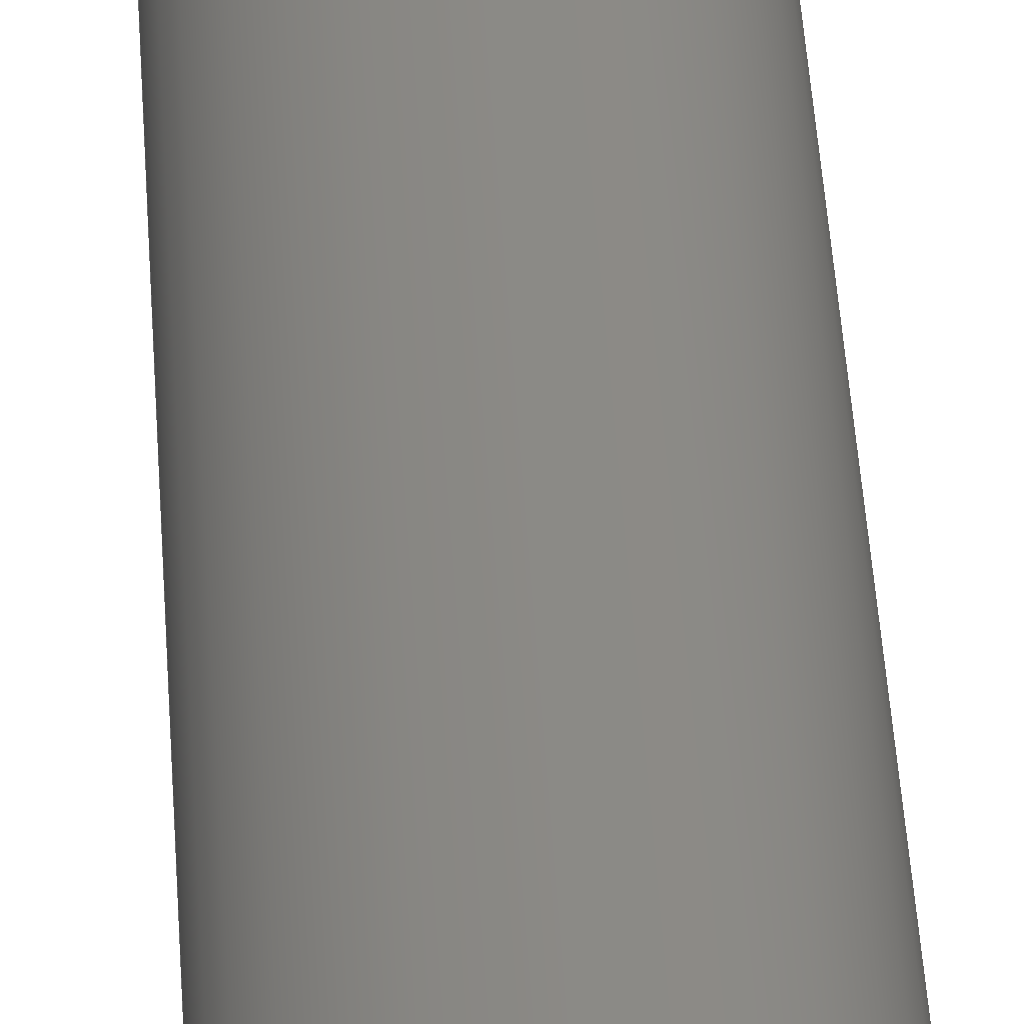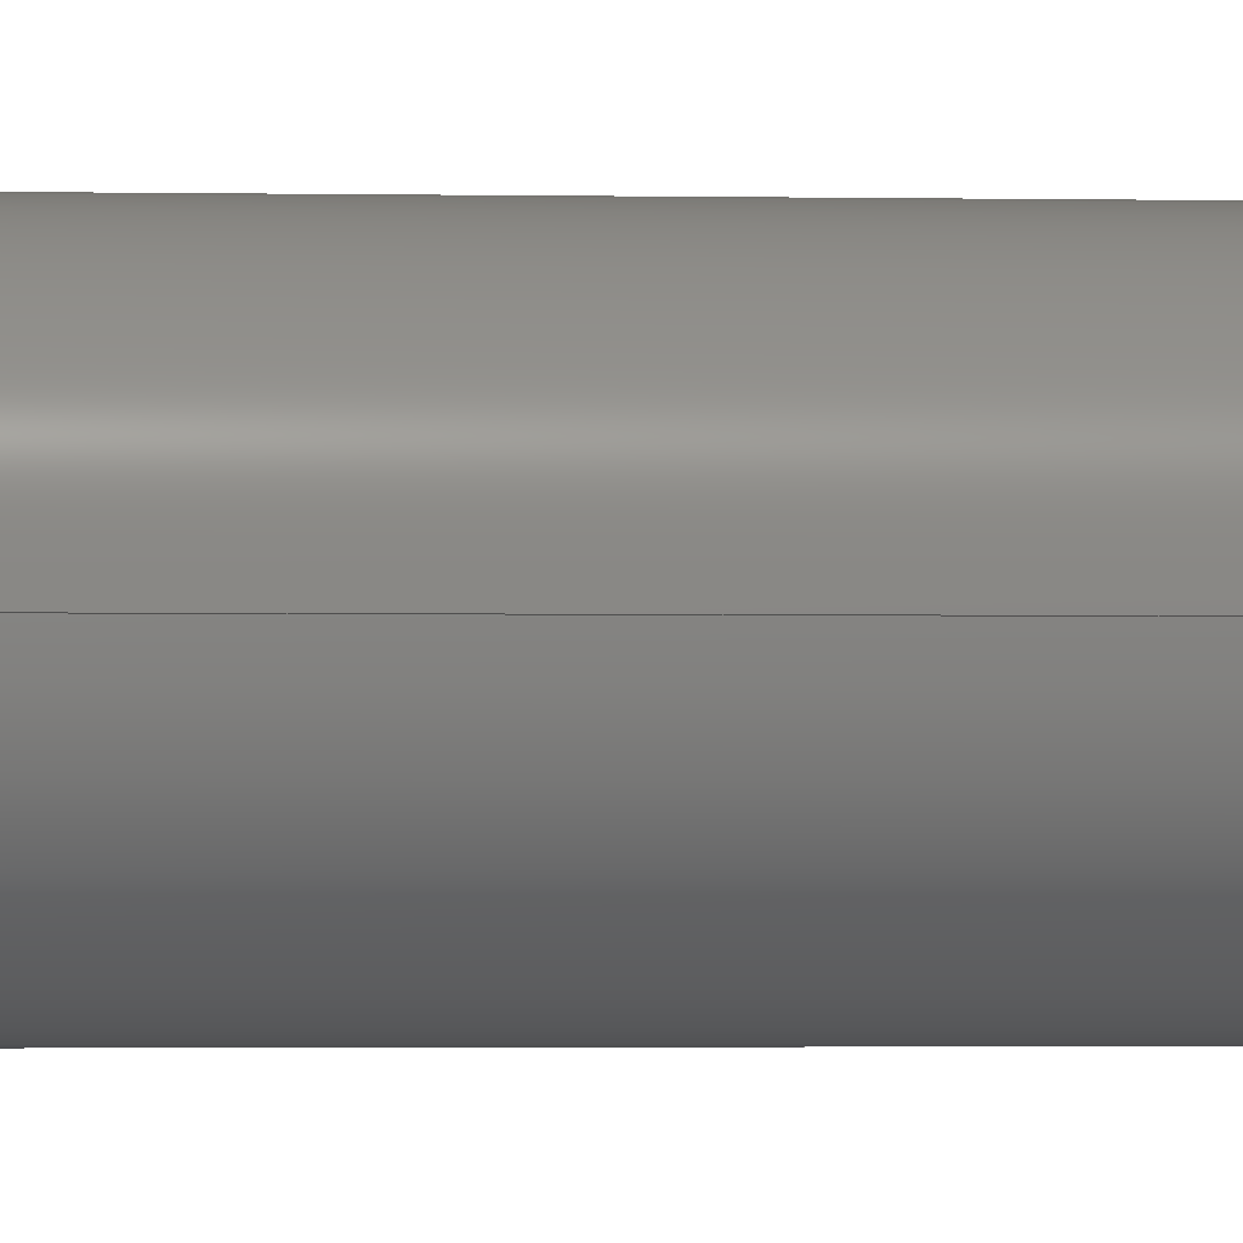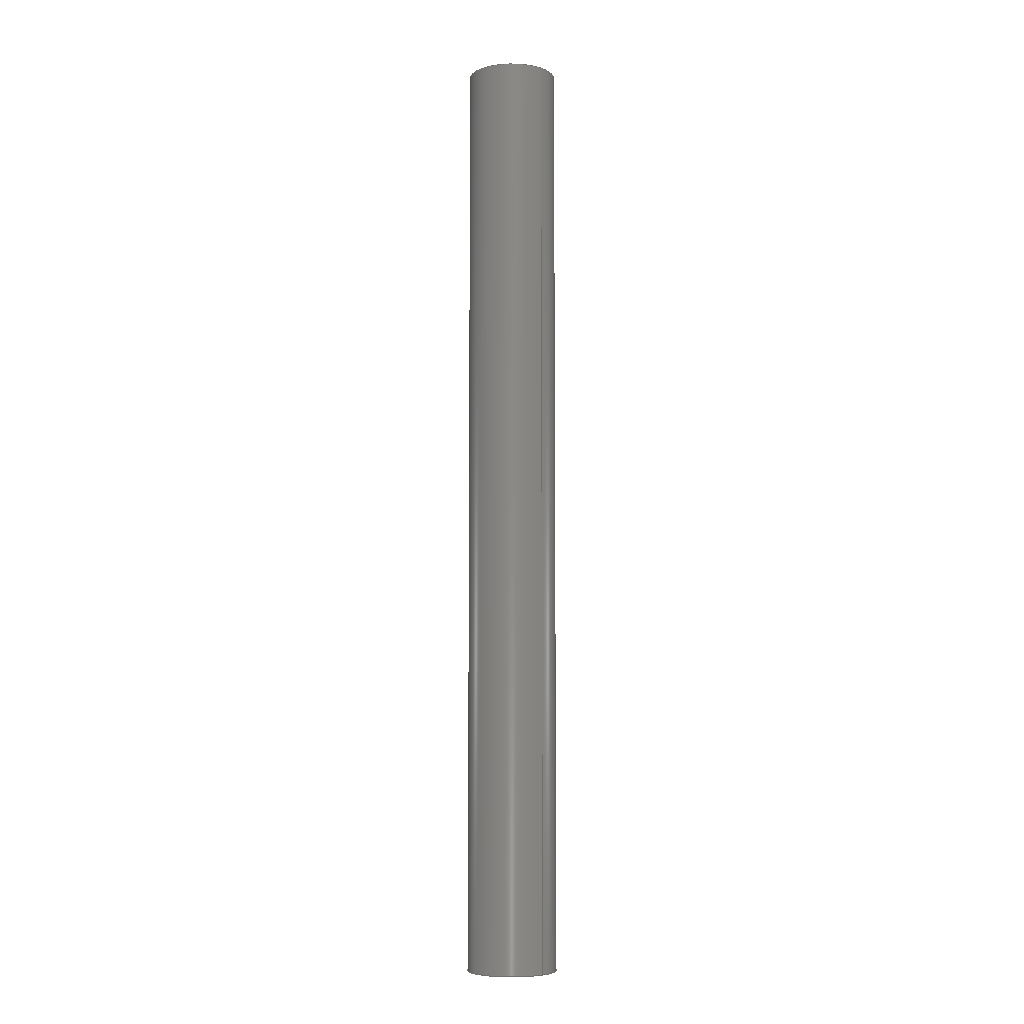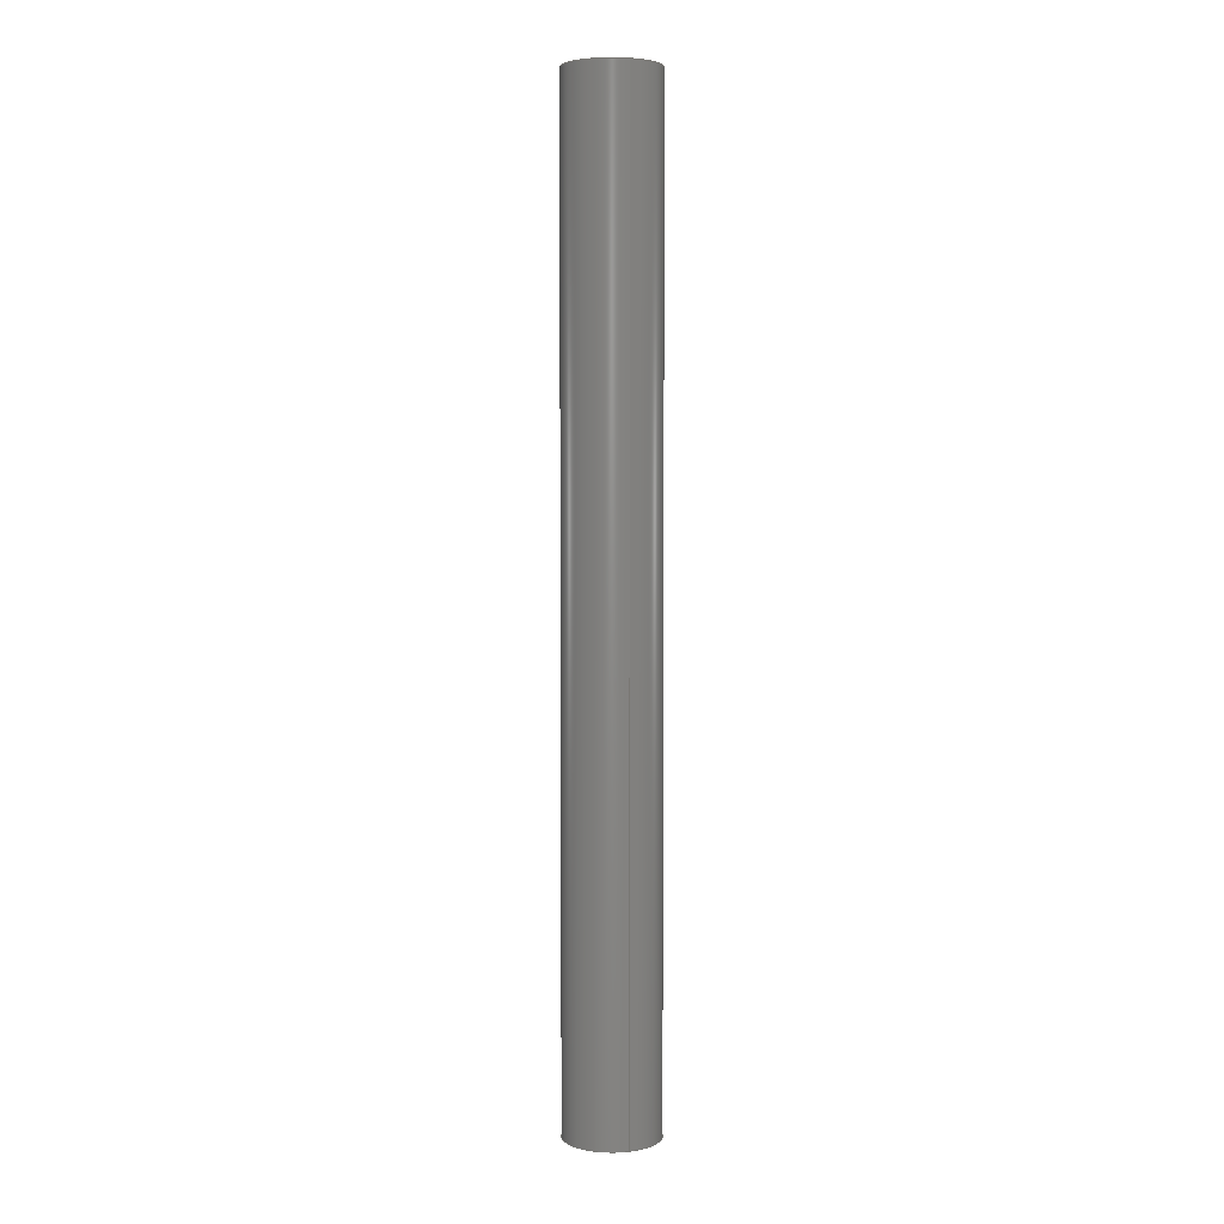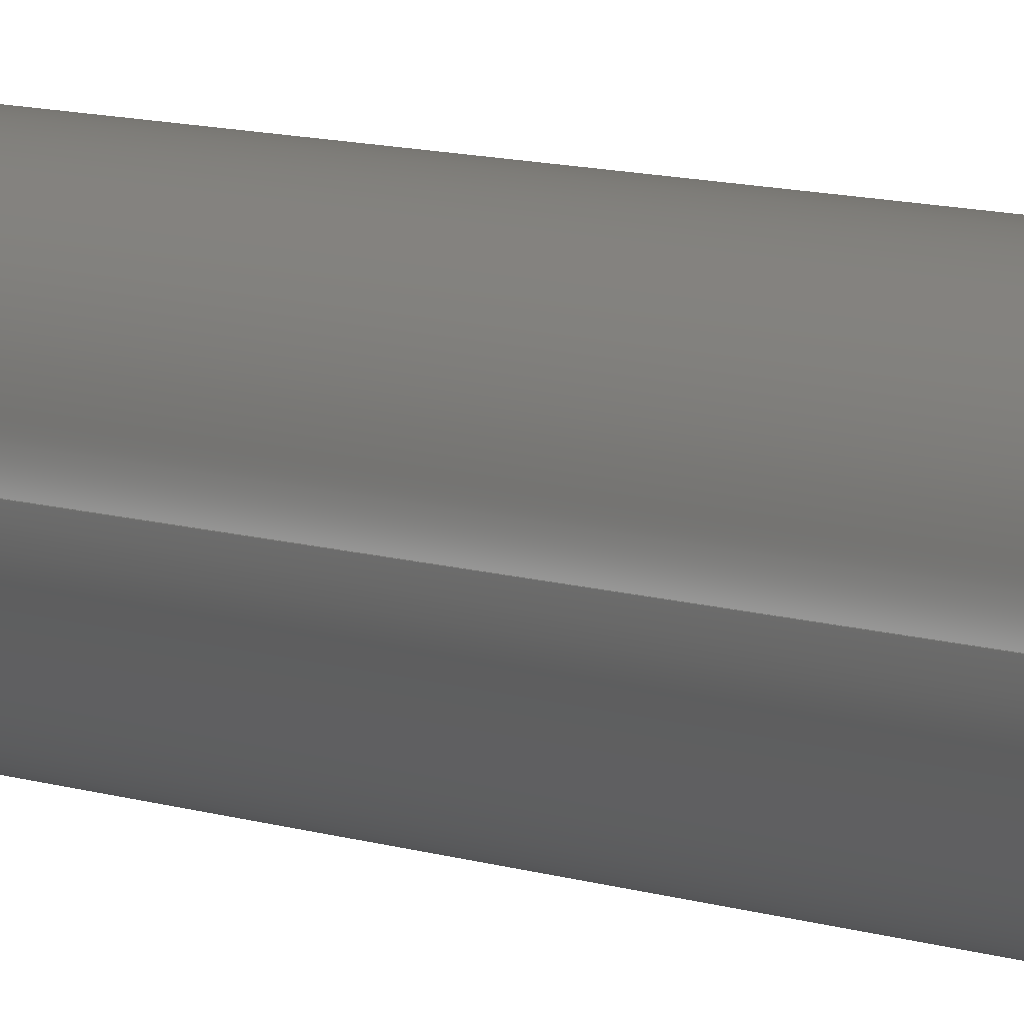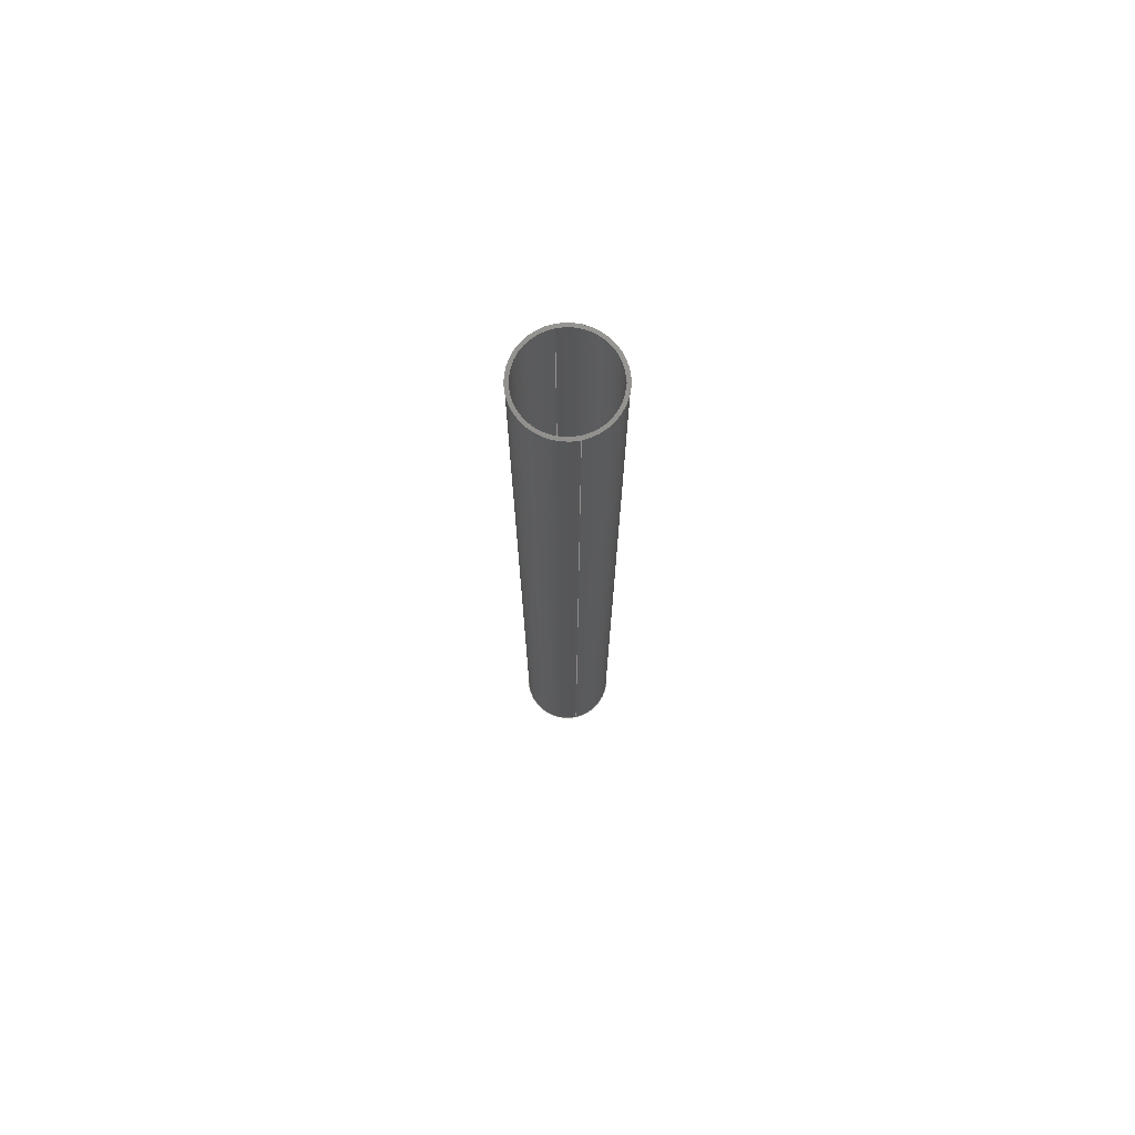
<metadata>
{"format":"step","ext":"stp","renderer":"f3d","projection":"perspective","resolution":1024,"background":"white","views":[{"elev":30.6,"azim":-2.5,"up":"+Y"},{"elev":-0.9,"azim":80.2,"up":"+Y"},{"elev":-6.4,"azim":47.8,"up":"+Z"},{"elev":4.4,"azim":70.8,"up":"+Z"},{"elev":5.6,"azim":-34.0,"up":"+Y"},{"elev":73.6,"azim":77.7,"up":"+Z"}]}
</metadata>
<code>
ISO-10303-21;
DATA;
#1=PRODUCT('Symmetry of W43_Wing_Joiner_Tube_CFRP_32x1mm','','',(#2)) ;
#2=PRODUCT_CONTEXT(' ',#3,'mechanical') ;
#3=APPLICATION_CONTEXT('managed model based 3d engineering') ;
#4=PRODUCT_DEFINITION('',' ',#170,#5) ;
#5=PRODUCT_DEFINITION_CONTEXT('part definition',#3,' ') ;
#6=PRODUCT_DEFINITION_SHAPE(' ',' ',#4) ;
#7=MECHANICAL_DESIGN_GEOMETRIC_PRESENTATION_REPRESENTATION(' ',(#37),#175) ;
#8=PRODUCT_CATEGORY('part','specification') ;
#9=SHAPE_REPRESENTATION(' ',(#69),#175) ;
#10=CARTESIAN_POINT(' ',(0,0,0)) ;
#11=CARTESIAN_POINT('Axis2P3D Location',(0,0,166)) ;
#12=CARTESIAN_POINT('Axis2P3D Location',(0,0,332)) ;
#13=CARTESIAN_POINT('Vertex',(16,0,332)) ;
#14=CARTESIAN_POINT('Vertex',(-16,-1.959e-15,332)) ;
#15=CARTESIAN_POINT('Line Origine',(-16,-1.959e-15,166)) ;
#16=CARTESIAN_POINT('Vertex',(-16,-1.959e-15,0)) ;
#17=CARTESIAN_POINT('Axis2P3D Location',(0,0,0)) ;
#18=CARTESIAN_POINT('Vertex',(16,0,0)) ;
#19=CARTESIAN_POINT('Line Origine',(16,0,166)) ;
#20=CARTESIAN_POINT('Axis2P3D Location',(0,0,332)) ;
#21=CARTESIAN_POINT('Axis2P3D Location',(0,0,0)) ;
#22=CARTESIAN_POINT('Axis2P3D Location',(0,0,166)) ;
#23=CARTESIAN_POINT('Line Origine',(-15,-8.498e-15,166)) ;
#24=CARTESIAN_POINT('Vertex',(-15,-8.498e-15,0)) ;
#25=CARTESIAN_POINT('Vertex',(-15,-8.498e-15,332)) ;
#26=CARTESIAN_POINT('Axis2P3D Location',(0,0,0)) ;
#27=CARTESIAN_POINT('Vertex',(15,0,0)) ;
#28=CARTESIAN_POINT('Line Origine',(15,1.7e-14,166)) ;
#29=CARTESIAN_POINT('Vertex',(15,0,332)) ;
#30=CARTESIAN_POINT('Axis2P3D Location',(0,0,332)) ;
#31=CARTESIAN_POINT('Axis2P3D Location',(0,0,0)) ;
#32=CARTESIAN_POINT('Axis2P3D Location',(0,0,332)) ;
#33=CARTESIAN_POINT('Axis2P3D Location',(0,0,0)) ;
#34=CARTESIAN_POINT('Axis2P3D Location',(0,0,332)) ;
#35=PRODUCT_RELATED_PRODUCT_CATEGORY('part',$,(#1)) ;
#36=UNCERTAINTY_MEASURE_WITH_UNIT(LENGTH_MEASURE(0.005),#172,'distance_accuracy_value','CONFUSED CURVE UNCERTAINTY') ;
#37=STYLED_ITEM(' ',(#38),#145) ;
#38=PRESENTATION_STYLE_ASSIGNMENT((#39)) ;
#39=SURFACE_STYLE_USAGE(.BOTH.,#40) ;
#40=SURFACE_SIDE_STYLE(' ',(#41)) ;
#41=SURFACE_STYLE_FILL_AREA(#42) ;
#42=FILL_AREA_STYLE(' ',(#43)) ;
#43=FILL_AREA_STYLE_COLOUR(' ',#162) ;
#44=VECTOR('Line Direction',#51,1) ;
#45=VECTOR('Line Direction',#53,1) ;
#46=VECTOR('Line Direction',#58,1) ;
#47=VECTOR('Line Direction',#60,1) ;
#48=DIRECTION('Axis2P3D Direction',(0,0,-1)) ;
#49=DIRECTION('Axis2P3D XDirection',(1,0,0)) ;
#50=DIRECTION('Axis2P3D Direction',(0,0,-1)) ;
#51=DIRECTION('Vector Direction',(0,0,-1)) ;
#52=DIRECTION('Axis2P3D Direction',(0,0,-1)) ;
#53=DIRECTION('Vector Direction',(0,0,-1)) ;
#54=DIRECTION('Axis2P3D Direction',(0,0,-1)) ;
#55=DIRECTION('Axis2P3D Direction',(0,0,-1)) ;
#56=DIRECTION('Axis2P3D Direction',(0,0,-1)) ;
#57=DIRECTION('Axis2P3D XDirection',(1,0,0)) ;
#58=DIRECTION('Vector Direction',(0,0,-1)) ;
#59=DIRECTION('Axis2P3D Direction',(0,0,-1)) ;
#60=DIRECTION('Vector Direction',(0,0,-1)) ;
#61=DIRECTION('Axis2P3D Direction',(0,0,-1)) ;
#62=DIRECTION('Axis2P3D Direction',(0,0,-1)) ;
#63=DIRECTION('Axis2P3D Direction',(0,0,-1)) ;
#64=DIRECTION('Axis2P3D Direction',(0,0,-1)) ;
#65=DIRECTION('Axis2P3D XDirection',(1,0,0)) ;
#66=DIRECTION('Axis2P3D Direction',(0,0,-1)) ;
#67=DIRECTION('Axis2P3D XDirection',(1,0,0)) ;
#68=SHAPE_REPRESENTATION_RELATIONSHIP(' ',' ',#9,#154) ;
#69=AXIS2_PLACEMENT_3D(' ',#10,$,$) ;
#70=AXIS2_PLACEMENT_3D('Cylinder Axis2P3D',#11,#48,#49) ;
#71=AXIS2_PLACEMENT_3D('Circle Axis2P3D',#12,#50,$) ;
#72=AXIS2_PLACEMENT_3D('Circle Axis2P3D',#17,#52,$) ;
#73=AXIS2_PLACEMENT_3D('Circle Axis2P3D',#20,#54,$) ;
#74=AXIS2_PLACEMENT_3D('Circle Axis2P3D',#21,#55,$) ;
#75=AXIS2_PLACEMENT_3D('Cylinder Axis2P3D',#22,#56,#57) ;
#76=AXIS2_PLACEMENT_3D('Circle Axis2P3D',#26,#59,$) ;
#77=AXIS2_PLACEMENT_3D('Circle Axis2P3D',#30,#61,$) ;
#78=AXIS2_PLACEMENT_3D('Circle Axis2P3D',#31,#62,$) ;
#79=AXIS2_PLACEMENT_3D('Circle Axis2P3D',#32,#63,$) ;
#80=AXIS2_PLACEMENT_3D('Plane Axis2P3D',#33,#64,#65) ;
#81=AXIS2_PLACEMENT_3D('Plane Axis2P3D',#34,#66,#67) ;
#82=LINE('Line',#15,#44) ;
#83=LINE('Line',#19,#45) ;
#84=LINE('Line',#23,#46) ;
#85=LINE('Line',#28,#47) ;
#86=CIRCLE('generated circle',#71,16) ;
#87=CIRCLE('generated circle',#72,16) ;
#88=CIRCLE('generated circle',#73,16) ;
#89=CIRCLE('generated circle',#74,16) ;
#90=CIRCLE('generated circle',#76,15) ;
#91=CIRCLE('generated circle',#77,15) ;
#92=CIRCLE('generated circle',#78,15) ;
#93=CIRCLE('generated circle',#79,15) ;
#94=PLANE('',#80) ;
#95=PLANE('',#81) ;
#96=CYLINDRICAL_SURFACE('generated cylinder',#70,16) ;
#97=CYLINDRICAL_SURFACE('generated cylinder',#75,15) ;
#98=FACE_BOUND('',#142,.T.) ;
#99=FACE_BOUND('',#144,.T.) ;
#100=EDGE_CURVE('',#146,#147,#86,.T.) ;
#101=EDGE_CURVE('',#148,#147,#82,.F.) ;
#102=EDGE_CURVE('',#149,#148,#87,.T.) ;
#103=EDGE_CURVE('',#149,#146,#83,.F.) ;
#104=EDGE_CURVE('',#147,#146,#88,.T.) ;
#105=EDGE_CURVE('',#148,#149,#89,.T.) ;
#106=EDGE_CURVE('',#150,#151,#84,.F.) ;
#107=EDGE_CURVE('',#150,#152,#90,.T.) ;
#108=EDGE_CURVE('',#152,#153,#85,.F.) ;
#109=EDGE_CURVE('',#151,#153,#91,.T.) ;
#110=EDGE_CURVE('',#152,#150,#92,.T.) ;
#111=EDGE_CURVE('',#153,#151,#93,.T.) ;
#112=CLOSED_SHELL('Closed Shell',(#155,#156,#157,#158,#159,#160)) ;
#113=ORIENTED_EDGE('',*,*,#100,.T.) ;
#114=ORIENTED_EDGE('',*,*,#101,.F.) ;
#115=ORIENTED_EDGE('',*,*,#102,.F.) ;
#116=ORIENTED_EDGE('',*,*,#103,.T.) ;
#117=ORIENTED_EDGE('',*,*,#104,.T.) ;
#118=ORIENTED_EDGE('',*,*,#103,.F.) ;
#119=ORIENTED_EDGE('',*,*,#105,.F.) ;
#120=ORIENTED_EDGE('',*,*,#101,.T.) ;
#121=ORIENTED_EDGE('',*,*,#106,.F.) ;
#122=ORIENTED_EDGE('',*,*,#107,.T.) ;
#123=ORIENTED_EDGE('',*,*,#108,.T.) ;
#124=ORIENTED_EDGE('',*,*,#109,.F.) ;
#125=ORIENTED_EDGE('',*,*,#108,.F.) ;
#126=ORIENTED_EDGE('',*,*,#110,.T.) ;
#127=ORIENTED_EDGE('',*,*,#106,.T.) ;
#128=ORIENTED_EDGE('',*,*,#111,.F.) ;
#129=ORIENTED_EDGE('',*,*,#102,.T.) ;
#130=ORIENTED_EDGE('',*,*,#105,.T.) ;
#131=ORIENTED_EDGE('',*,*,#107,.F.) ;
#132=ORIENTED_EDGE('',*,*,#110,.F.) ;
#133=ORIENTED_EDGE('',*,*,#104,.F.) ;
#134=ORIENTED_EDGE('',*,*,#100,.F.) ;
#135=ORIENTED_EDGE('',*,*,#111,.T.) ;
#136=ORIENTED_EDGE('',*,*,#109,.T.) ;
#137=EDGE_LOOP('',(#113,#114,#115,#116)) ;
#138=EDGE_LOOP('',(#117,#118,#119,#120)) ;
#139=EDGE_LOOP('',(#121,#122,#123,#124)) ;
#140=EDGE_LOOP('',(#125,#126,#127,#128)) ;
#141=EDGE_LOOP('',(#129,#130)) ;
#142=EDGE_LOOP('',(#131,#132)) ;
#143=EDGE_LOOP('',(#133,#134)) ;
#144=EDGE_LOOP('',(#135,#136)) ;
#145=MANIFOLD_SOLID_BREP('PartBody',#112) ;
#146=VERTEX_POINT('',#13) ;
#147=VERTEX_POINT('',#14) ;
#148=VERTEX_POINT('',#16) ;
#149=VERTEX_POINT('',#18) ;
#150=VERTEX_POINT('',#24) ;
#151=VERTEX_POINT('',#25) ;
#152=VERTEX_POINT('',#27) ;
#153=VERTEX_POINT('',#29) ;
#154=ADVANCED_BREP_SHAPE_REPRESENTATION('NONE',(#145),#175) ;
#155=ADVANCED_FACE('PartBody',(#163),#96,.T.) ;
#156=ADVANCED_FACE('PartBody',(#164),#96,.T.) ;
#157=ADVANCED_FACE('PartBody',(#165),#97,.F.) ;
#158=ADVANCED_FACE('PartBody',(#166),#97,.F.) ;
#159=ADVANCED_FACE('PartBody',(#167,#98),#94,.T.) ;
#160=ADVANCED_FACE('PartBody',(#168,#99),#95,.F.) ;
#161=APPLICATION_PROTOCOL_DEFINITION('international standard','ap242_managed_model_based_3d_engineering',2014,#3) ;
#162=COLOUR_RGB('Colour',0.8235,0.8235,1) ;
#163=FACE_OUTER_BOUND('',#137,.T.) ;
#164=FACE_OUTER_BOUND('',#138,.T.) ;
#165=FACE_OUTER_BOUND('',#139,.T.) ;
#166=FACE_OUTER_BOUND('',#140,.T.) ;
#167=FACE_OUTER_BOUND('',#141,.T.) ;
#168=FACE_OUTER_BOUND('',#143,.T.) ;
#169=PRODUCT_CATEGORY_RELATIONSHIP(' ',' ',#8,#35) ;
#170=PRODUCT_DEFINITION_FORMATION_WITH_SPECIFIED_SOURCE('',' ',#1,.NOT_KNOWN.) ;
#171=SHAPE_DEFINITION_REPRESENTATION(#6,#9) ;
#172=(LENGTH_UNIT()NAMED_UNIT(*)SI_UNIT(.MILLI.,.METRE.)) ;
#173=(NAMED_UNIT(*)PLANE_ANGLE_UNIT()SI_UNIT($,.RADIAN.)) ;
#174=(NAMED_UNIT(*)SI_UNIT($,.STERADIAN.)SOLID_ANGLE_UNIT()) ;
#175=(GEOMETRIC_REPRESENTATION_CONTEXT(3)GLOBAL_UNCERTAINTY_ASSIGNED_CONTEXT((#36))GLOBAL_UNIT_ASSIGNED_CONTEXT((#172,#173,#174))REPRESENTATION_CONTEXT(' ',' ')) ;
ENDSEC;
END-ISO-10303-21;

</code>
